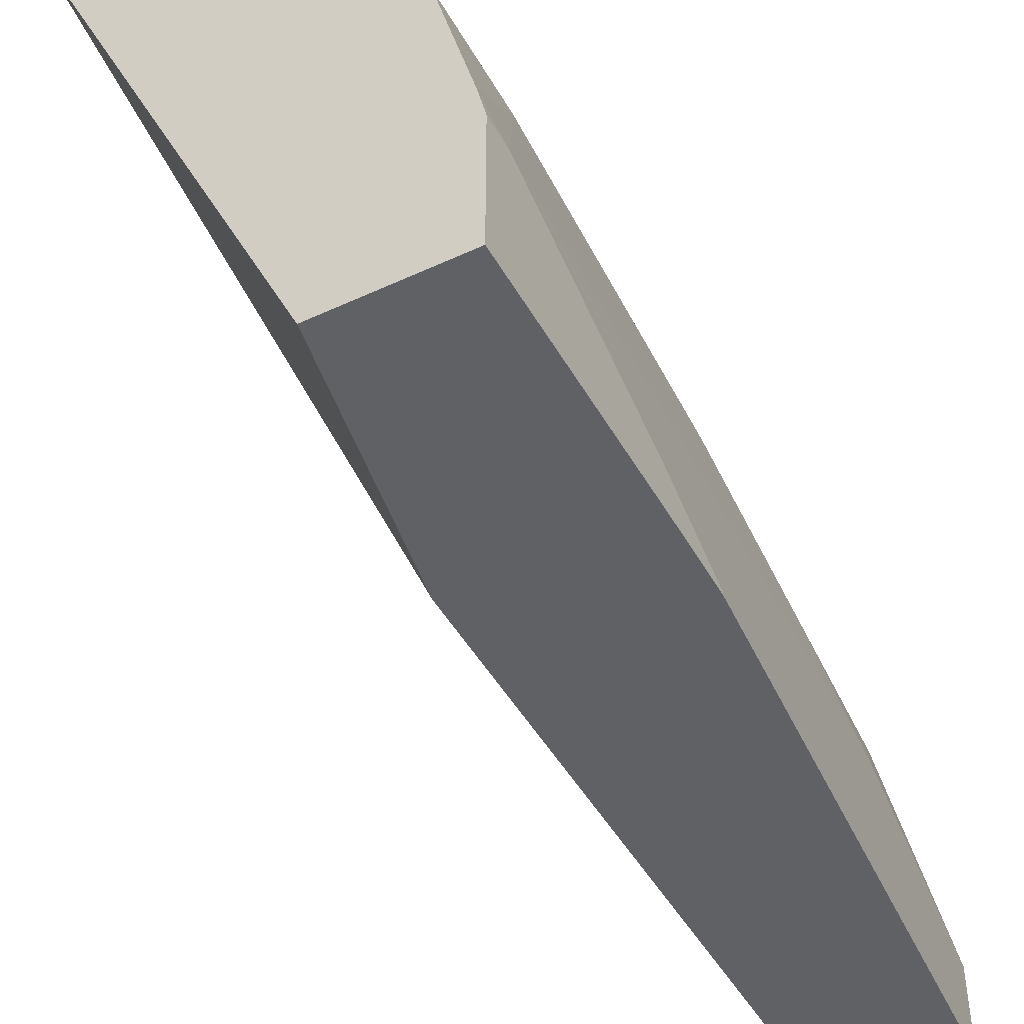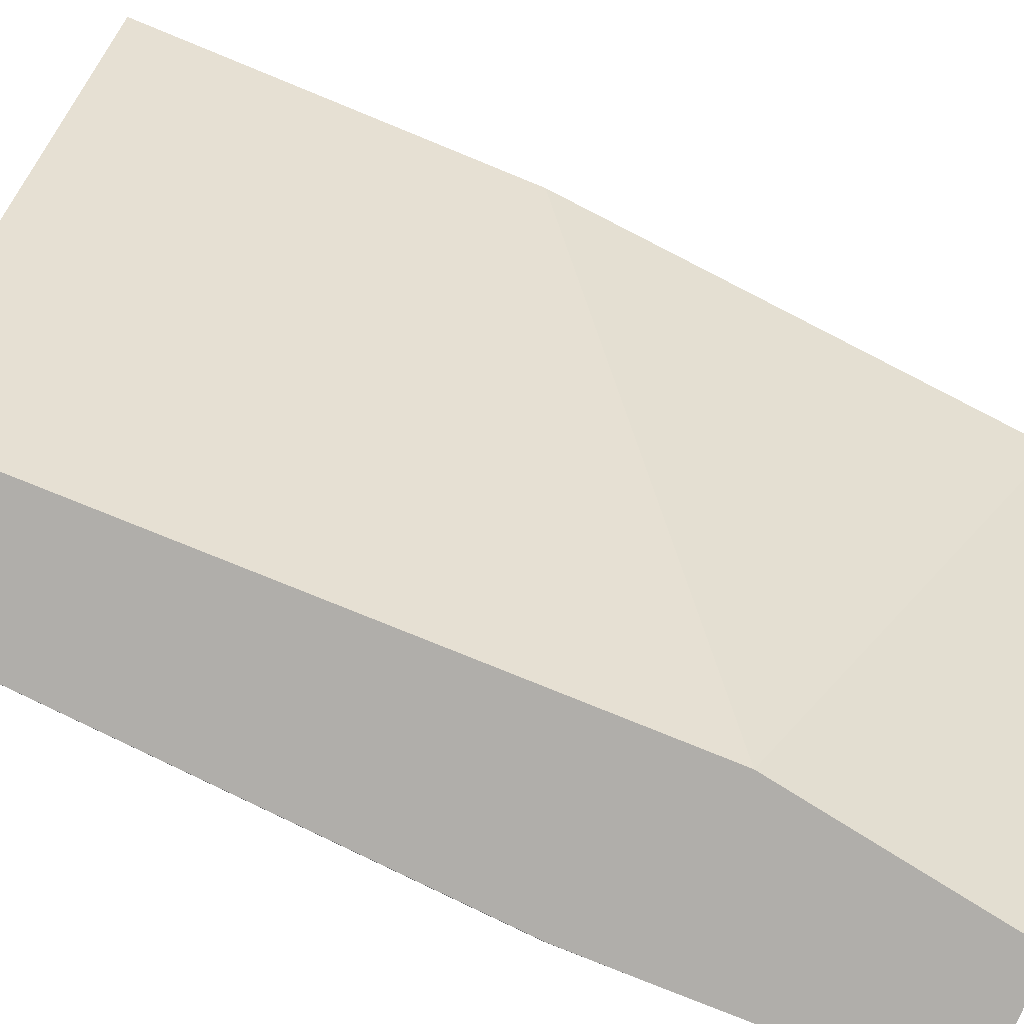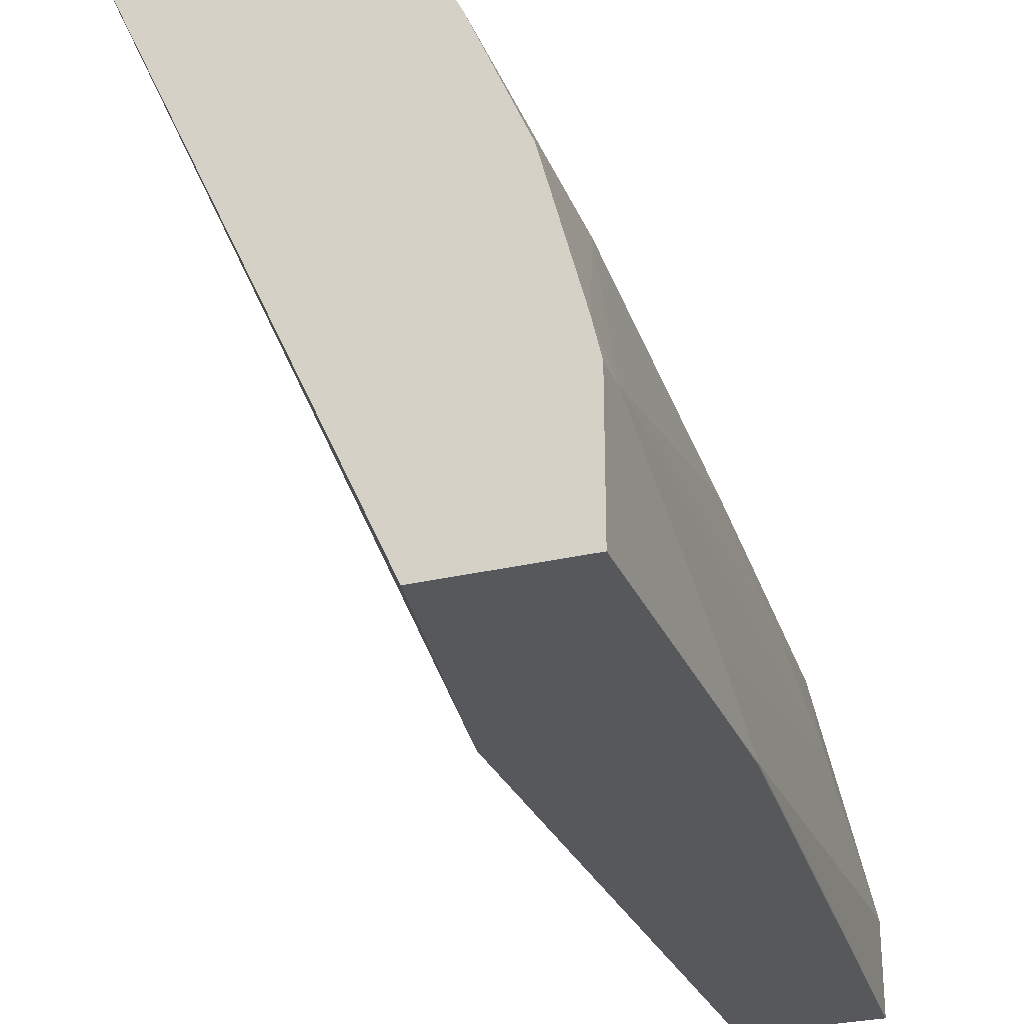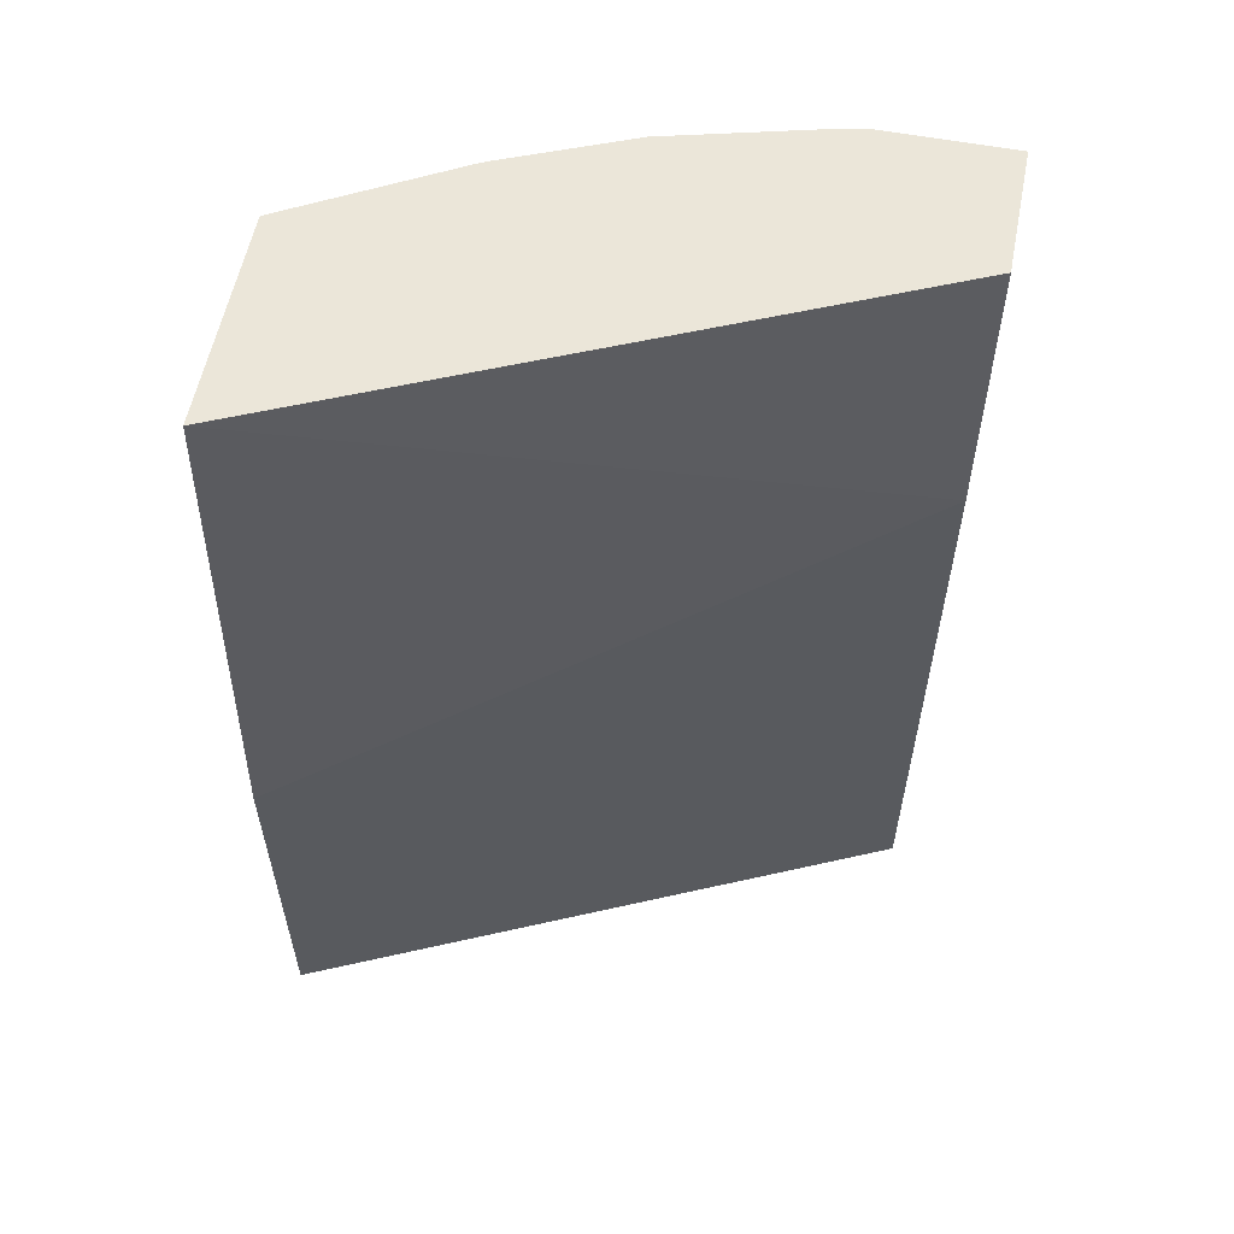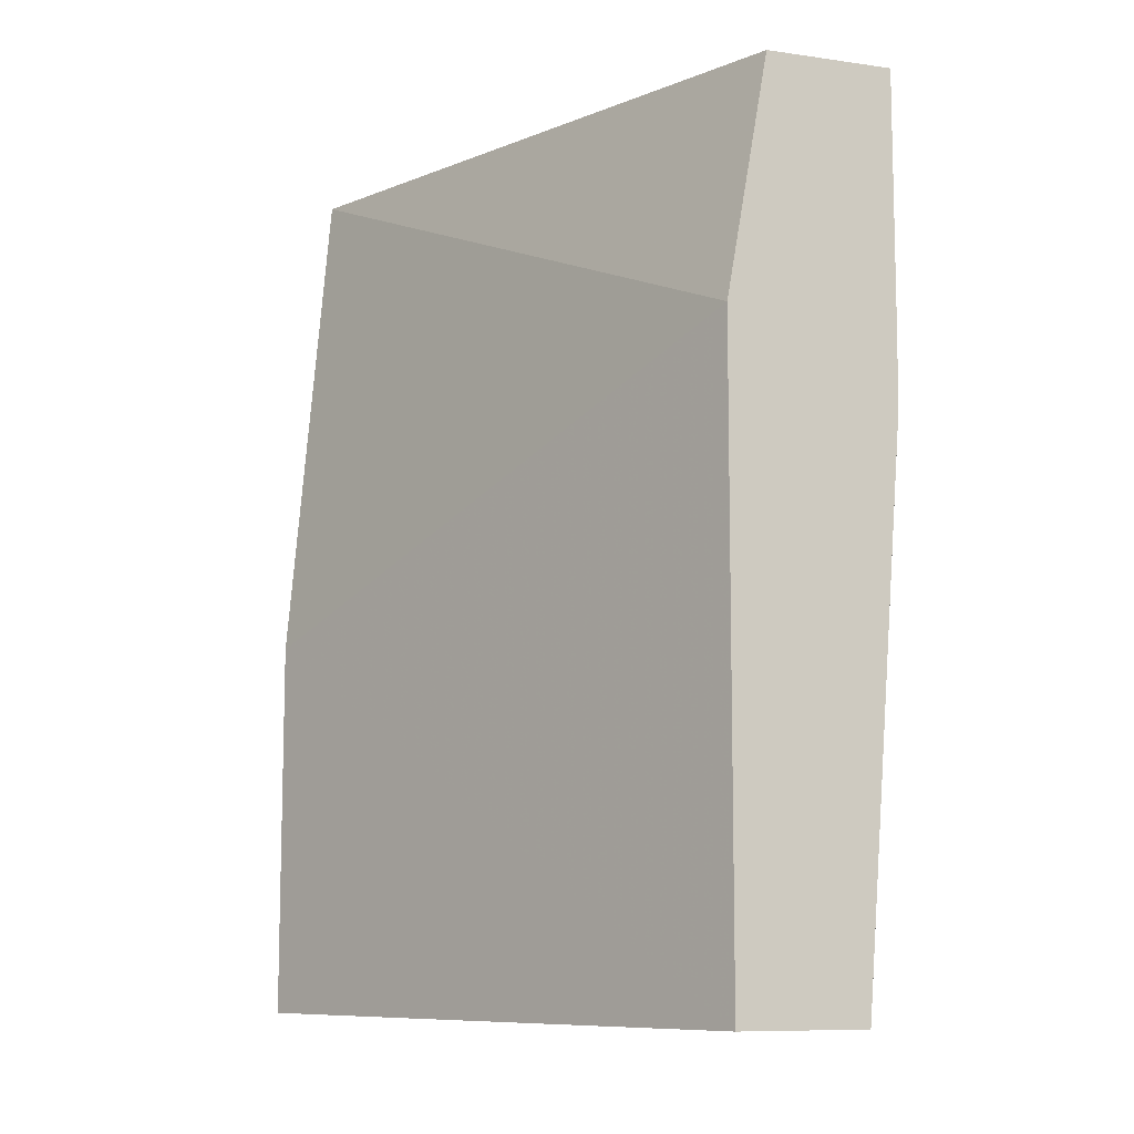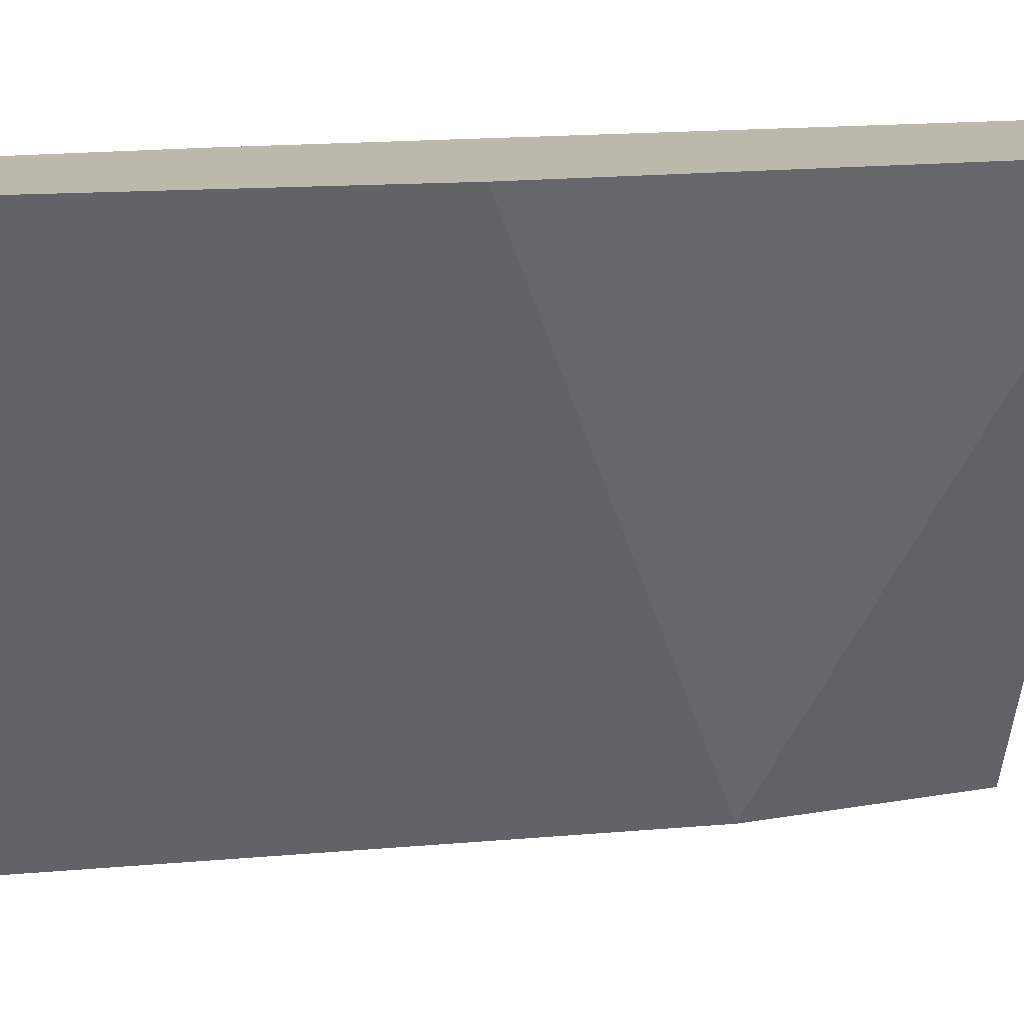
<metadata>
{"format":"obj","ext":"obj","renderer":"f3d","projection":"perspective","resolution":1024,"background":"white","views":[{"elev":-46.4,"azim":-152.0,"up":"+Z"},{"elev":-77.8,"azim":67.8,"up":"+Z"},{"elev":-28.4,"azim":-160.2,"up":"+Z"},{"elev":57.5,"azim":101.1,"up":"+Y"},{"elev":-9.4,"azim":159.9,"up":"+Y"},{"elev":14.9,"azim":79.3,"up":"+Z"}]}
</metadata>
<code>
v -0.2285 -0.3024 0.3567
v -0.314 -0.3967 0.1319
v -0.3305 -0.3024 0.1319
v -0.3091 -0.3024 0.3567
v -0.212 -0.4958 0.3567
v -0.3138 -0.6446 0.1319
v -0.3801 -0.3024 0.1319
v -0.3425 -0.3024 0.2973
v -0.3091 -0.314 0.3567
v -0.2119 -0.6446 0.3567
v -0.2203 -0.6446 0.3525
v -0.3636 -0.6446 0.1319
v -0.3801 -0.3024 0.1818
v -0.3801 -0.3967 0.1319
v -0.3441 -0.3024 0.2939
v -0.3305 -0.4462 0.314
v -0.3195 -0.4462 0.336
v -0.303 -0.4958 0.3525
v -0.2926 -0.5619 0.3567
v -0.2217 -0.6446 0.3567
v -0.3636 -0.6446 0.1653
v -0.3801 -0.4297 0.1322
v -0.3799 -0.4295 0.1319
v -0.3772 -0.3024 0.1948
v -0.3801 -0.314 0.1818
v -0.38 -0.4131 0.1319
v -0.3636 -0.3024 0.2479
v -0.3636 -0.347 0.2479
v -0.3636 -0.4627 0.2314
v -0.3305 -0.5619 0.2975
v -0.325 -0.5619 0.3085
v -0.3195 -0.5619 0.3195
v -0.303 -0.6446 0.336
v -0.2834 -0.6392 0.3567
v -0.2781 -0.6446 0.3567
v -0.3429 -0.6446 0.2498
v -0.347 -0.628 0.2479
v -0.3636 -0.5784 0.1983
v -0.3801 -0.3967 0.1487
v -0.3636 -0.5288 0.2149
v -0.3305 -0.6446 0.2809
v -0.3085 -0.6446 0.3249
v -0.2865 -0.6446 0.3525
v -0.3429 -0.6446 0.2499
f 21 36 37
f 16 31 17
f 19 33 34
f 18 33 19
f 17 33 18
f 17 32 33
f 17 31 32
f 16 30 31
f 13 25 24
f 16 28 29
f 15 28 16
f 15 27 28
f 14 26 22
f 12 22 23
f 12 21 22
f 10 20 11
f 21 37 38
f 16 29 30
f 21 38 39
f 30 33 31
f 22 26 23
f 9 17 18
f 37 44 41
f 37 40 38
f 36 44 37
f 34 43 35
f 33 43 34
f 31 33 32
f 30 42 33
f 21 39 22
f 30 41 42
f 29 37 30
f 29 40 37
f 25 29 28
f 25 40 29
f 25 38 40
f 25 39 38
f 24 28 27
f 24 25 28
f 30 37 41
f 8 17 9
f 9 18 19
f 8 15 16
f 2 6 12
f 2 5 6
f 1 5 2
f 1 10 5
f 1 20 10
f 1 35 20
f 1 34 35
f 1 19 34
f 2 12 23
f 1 9 19
f 1 8 4
f 1 15 8
f 1 27 15
f 1 13 24
f 1 7 13
f 1 3 7
f 1 2 3
f 8 16 17
f 1 4 9
f 2 23 26
f 1 24 27
f 2 14 7
f 7 25 13
f 2 26 14
f 7 39 25
f 7 14 22
f 6 21 12
f 6 36 21
f 6 44 36
f 6 41 44
f 6 42 41
f 7 22 39
f 6 43 33
f 6 35 43
f 6 20 35
f 6 11 20
f 6 10 11
f 2 7 3
f 5 10 6
f 6 33 42
f 4 8 9

</code>
